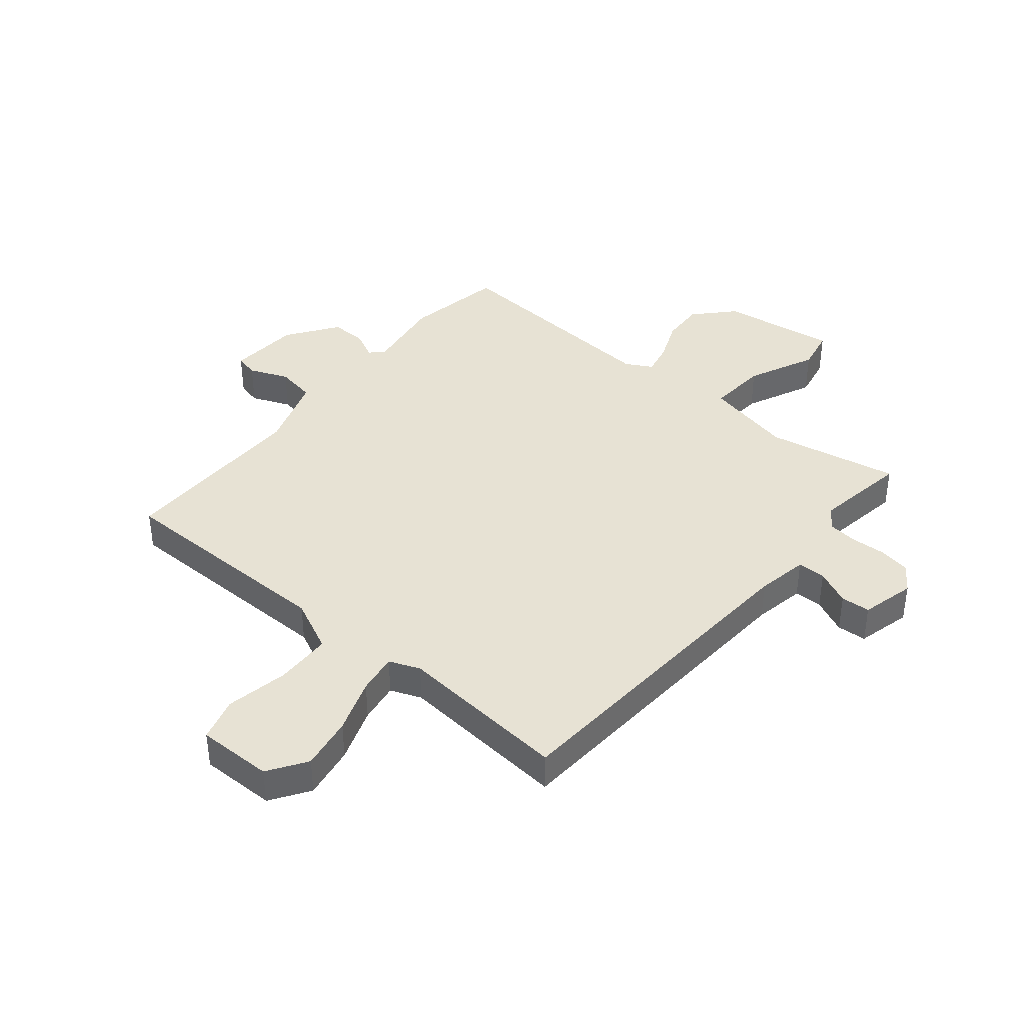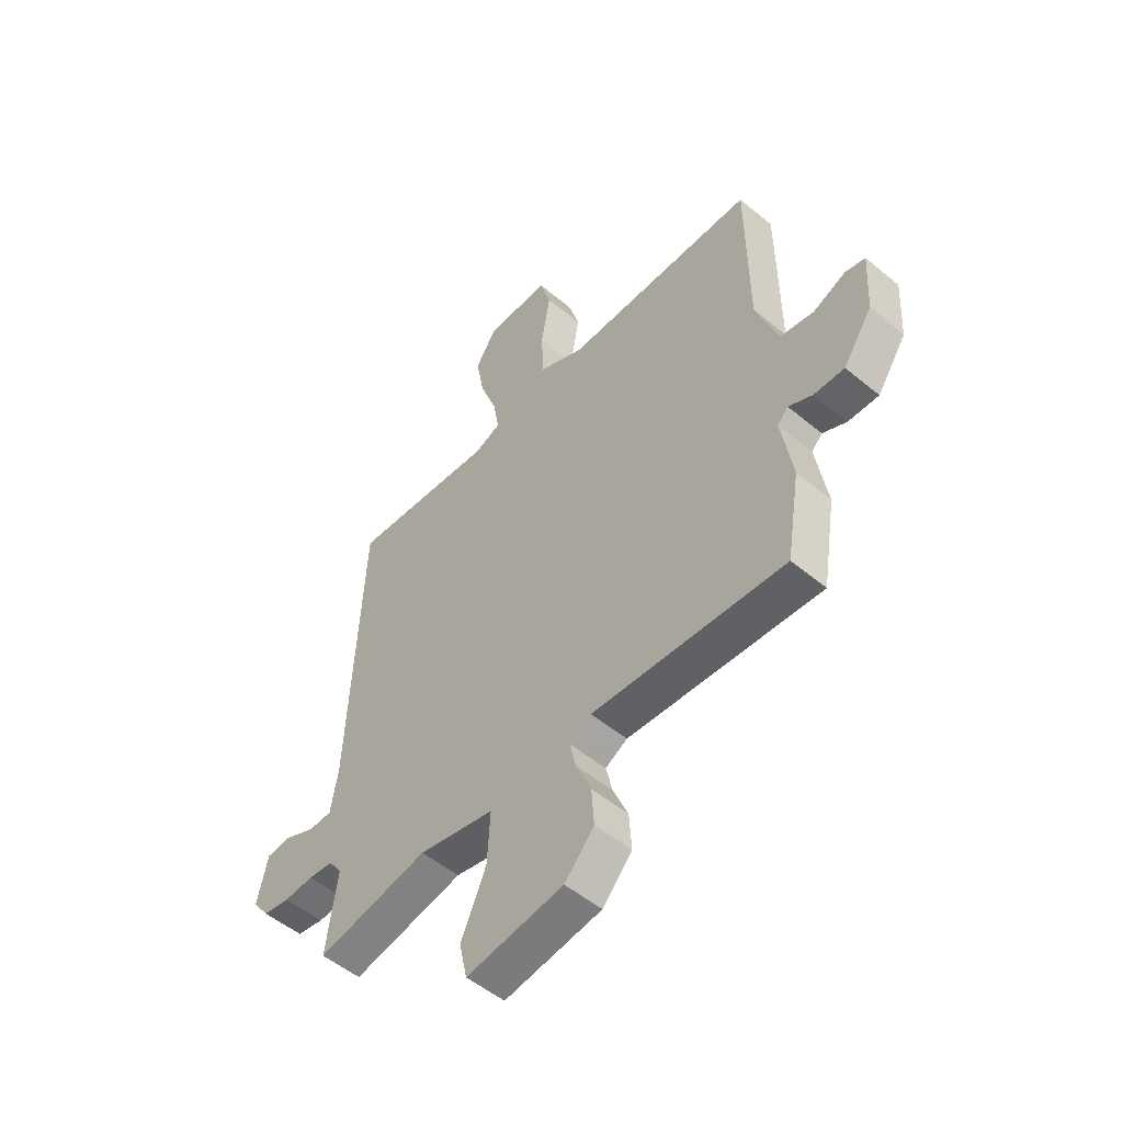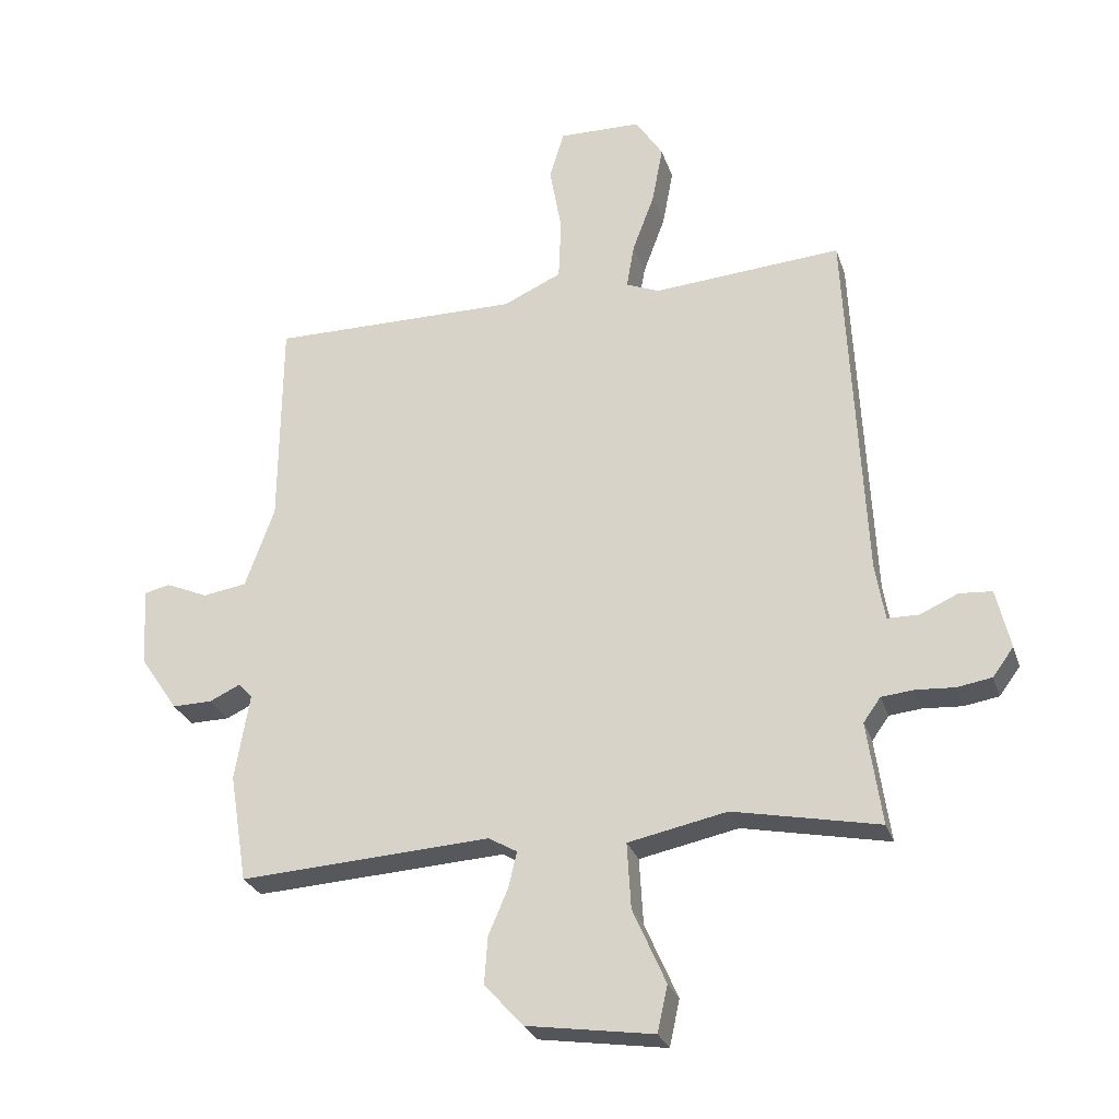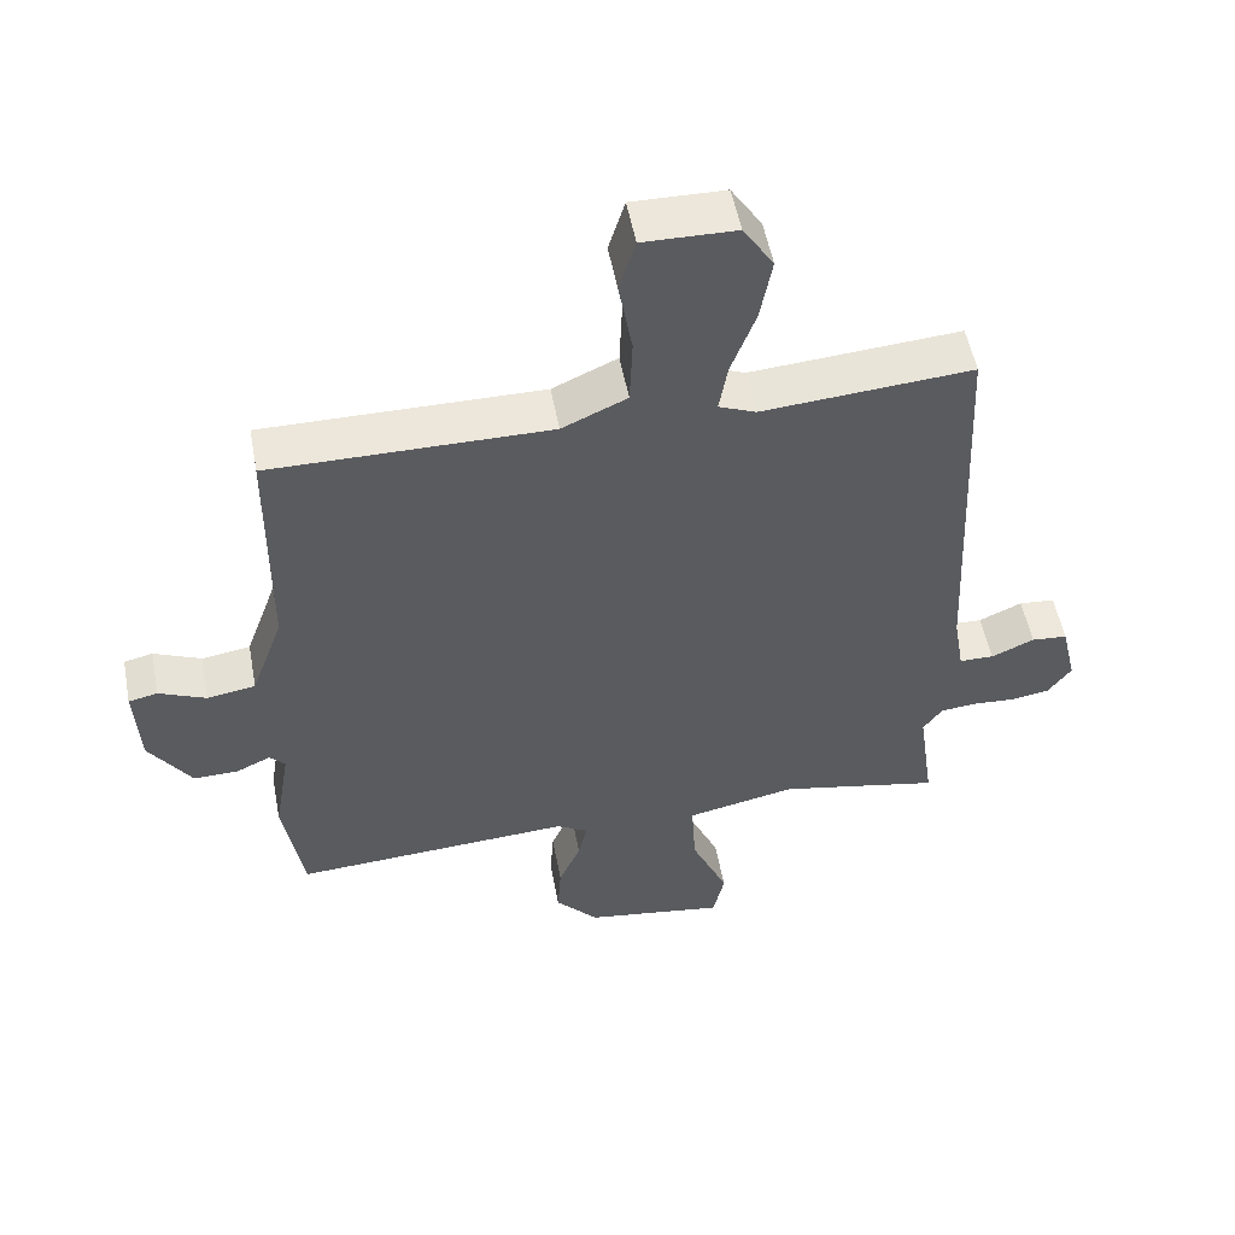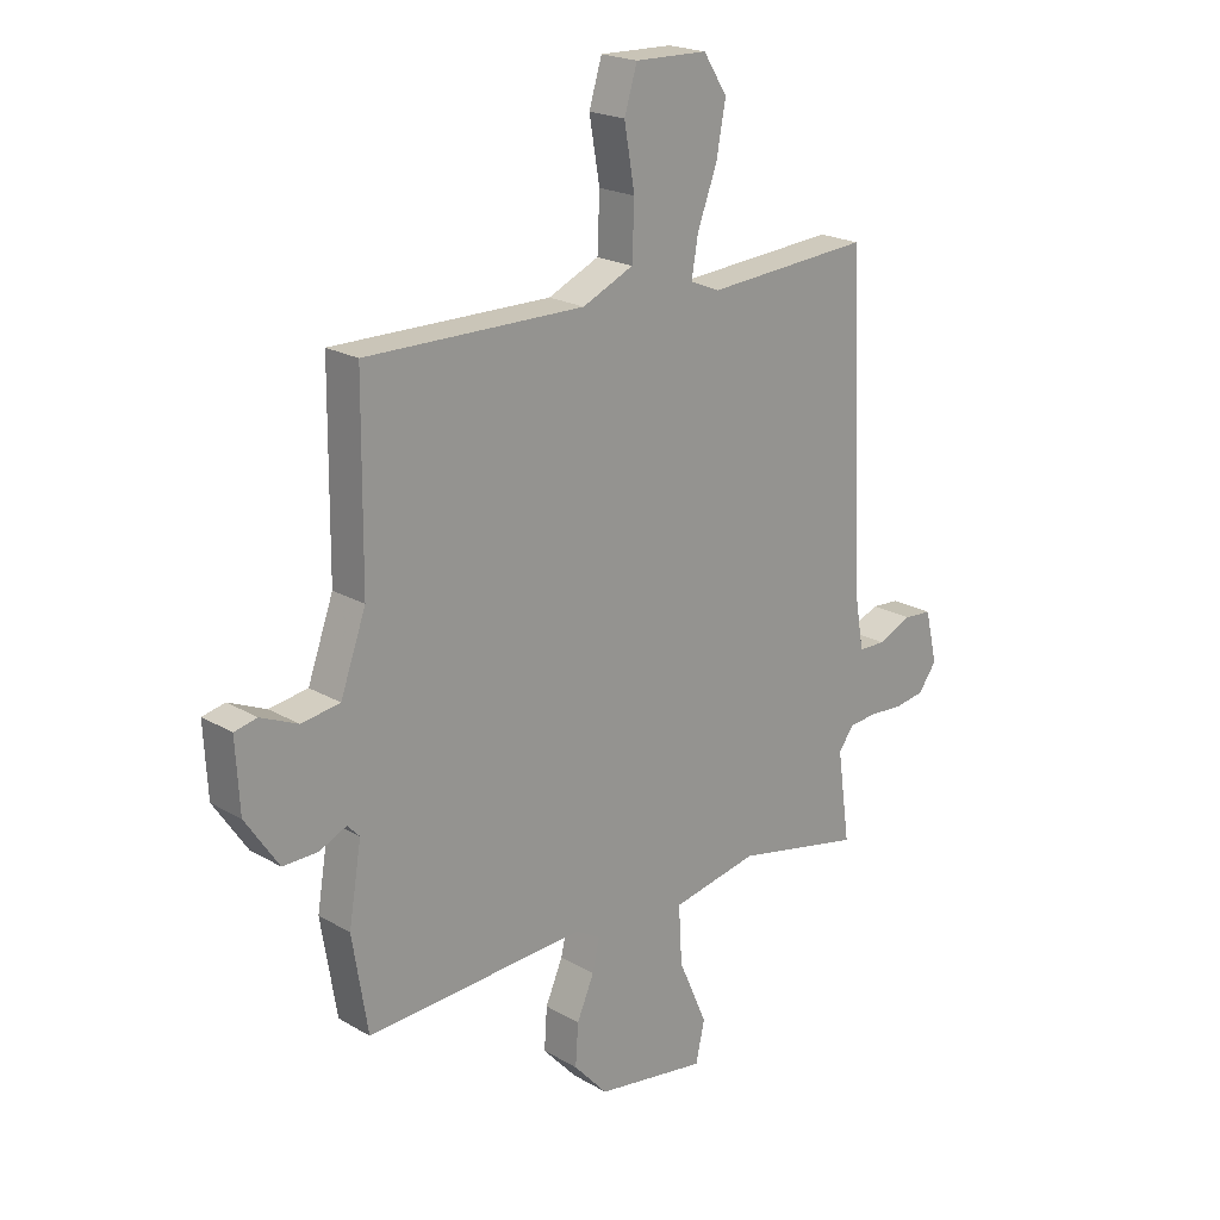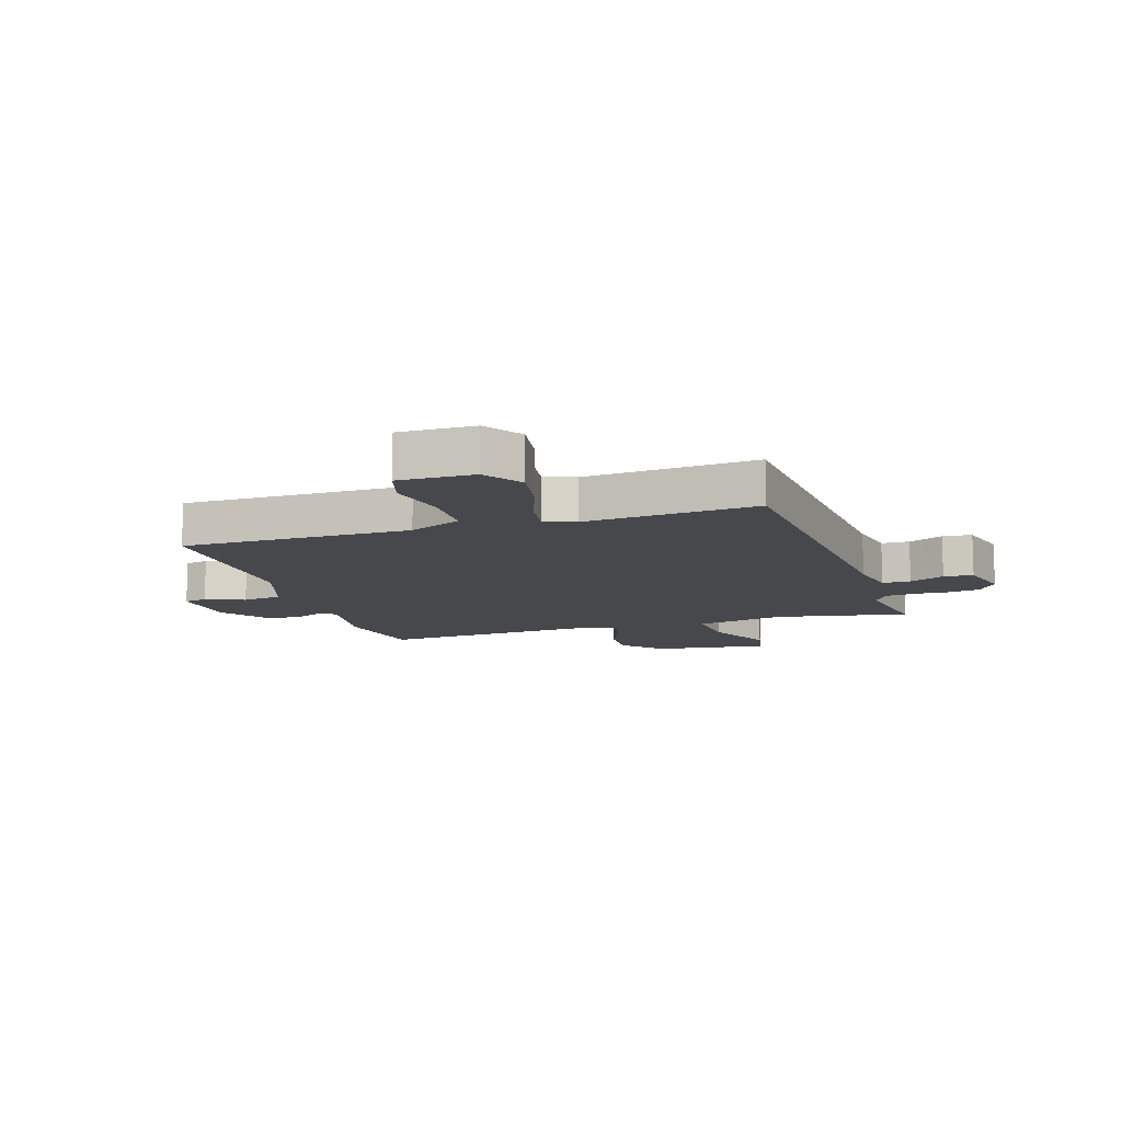
<metadata>
{"format":"obj","ext":"obj","renderer":"f3d","projection":"perspective","resolution":1024,"background":"white","views":[{"elev":39.8,"azim":40.5,"up":"+Y"},{"elev":-51.8,"azim":-132.0,"up":"+Z"},{"elev":-27.4,"azim":16.6,"up":"+Z"},{"elev":53.3,"azim":-10.7,"up":"+Z"},{"elev":20.7,"azim":-43.6,"up":"+Z"},{"elev":-11.1,"azim":18.5,"up":"+Y"}]}
</metadata>
<code>
v 0.502 0.07 0.479
v 0.53 0.07 -0.101
v 0.545 0.07 -0.19
v 0.594 0.07 -0.191
v 0.655 0.07 -0.164
v 0.706 0.07 -0.168
v 0.728 0.07 -0.262
v 0.695 0.07 -0.307
v 0.64 0.07 -0.316
v 0.579 0.07 -0.312
v 0.528 0.07 -0.317
v 0.501 0.07 -0.355
v 0.524 0.07 -0.518
v 0.294 0.07 -0.471
v 0.138 0.07 -0.503
v 0.144 0.07 -0.607
v 0.196 0.07 -0.725
v 0.18 0.07 -0.798
v -0.02 0.07 -0.768
v -0.081 0.07 -0.701
v -0.076 0.07 -0.626
v -0.045 0.07 -0.554
v -0.032 0.07 -0.498
v -0.077 0.07 -0.472
v -0.474 0.07 -0.495
v -0.502 0.07 -0.323
v -0.479 0.07 -0.185
v -0.501 0.07 -0.162
v -0.55 0.07 -0.185
v -0.613 0.07 -0.186
v -0.673 0.07 -0.097
v -0.68 0.07 0.028
v -0.639 0.07 0.037
v -0.572 0.07 0.008
v -0.503 0.07 0.019
v -0.457 0.07 0.147
v -0.454 0.07 0.483
v -0.059 0.07 0.48
v 0.033 0.07 0.522
v 0.037 0.07 0.62
v 0.018 0.07 0.729
v 0.041 0.07 0.805
v 0.172 0.07 0.802
v 0.215 0.07 0.735
v 0.198 0.07 0.643
v 0.163 0.07 0.549
v 0.151 0.07 0.479
v 0.204 0.07 0.457
v 0.502 0 0.479
v 0.53 0 -0.101
v 0.545 0 -0.19
v 0.594 0 -0.191
v 0.655 0 -0.164
v 0.706 0 -0.168
v 0.728 0 -0.262
v 0.695 0 -0.307
v 0.64 0 -0.316
v 0.579 0 -0.312
v 0.528 0 -0.317
v 0.501 0 -0.355
v 0.524 0 -0.518
v 0.294 0 -0.471
v 0.138 0 -0.503
v 0.144 0 -0.607
v 0.196 0 -0.725
v 0.18 0 -0.798
v -0.02 0 -0.768
v -0.081 0 -0.701
v -0.076 0 -0.626
v -0.045 0 -0.554
v -0.032 0 -0.498
v -0.077 0 -0.472
v -0.474 0 -0.495
v -0.502 0 -0.323
v -0.479 0 -0.185
v -0.501 0 -0.162
v -0.55 0 -0.185
v -0.613 0 -0.186
v -0.673 0 -0.097
v -0.68 0 0.028
v -0.639 0 0.037
v -0.572 0 0.008
v -0.503 0 0.019
v -0.457 0 0.147
v -0.454 0 0.483
v -0.059 0 0.48
v 0.033 0 0.522
v 0.037 0 0.62
v 0.018 0 0.729
v 0.041 0 0.805
v 0.172 0 0.802
v 0.215 0 0.735
v 0.198 0 0.643
v 0.163 0 0.549
v 0.151 0 0.479
v 0.204 0 0.457
f 43 44 45 46
f 43 46 47
f 40 41 42 43
f 39 40 43 47
f 38 39 47 48
f 36 37 38 48
f 31 32 33 34
f 31 34 35
f 28 29 30 31
f 28 31 35
f 27 28 35 36
f 24 25 26 27
f 23 24 27 36
f 19 20 21 22
f 19 22 23
f 16 17 18 19
f 15 16 19 23
f 14 15 23 36
f 12 13 14 36
f 7 8 9 10
f 7 10 11
f 4 5 6 7
f 3 4 7 11
f 2 3 11 12
f 12 36 48
f 1 2 12 48
f 94 93 92 91
f 95 94 91
f 91 90 89 88
f 95 91 88 87
f 96 95 87 86
f 96 86 85 84
f 82 81 80 79
f 83 82 79
f 79 78 77 76
f 83 79 76
f 84 83 76 75
f 75 74 73 72
f 84 75 72 71
f 70 69 68 67
f 71 70 67
f 67 66 65 64
f 71 67 64 63
f 84 71 63 62
f 84 62 61 60
f 58 57 56 55
f 59 58 55
f 55 54 53 52
f 59 55 52 51
f 60 59 51 50
f 96 84 60
f 96 60 50 49
f 1 49 50 2
f 2 50 51 3
f 3 51 52 4
f 4 52 53 5
f 5 53 54 6
f 6 54 55 7
f 7 55 56 8
f 8 56 57 9
f 9 57 58 10
f 10 58 59 11
f 11 59 60 12
f 12 60 61 13
f 13 61 62 14
f 14 62 63 15
f 15 63 64 16
f 16 64 65 17
f 17 65 66 18
f 18 66 67 19
f 19 67 68 20
f 20 68 69 21
f 21 69 70 22
f 22 70 71 23
f 23 71 72 24
f 24 72 73 25
f 25 73 74 26
f 26 74 75 27
f 27 75 76 28
f 28 76 77 29
f 29 77 78 30
f 30 78 79 31
f 31 79 80 32
f 32 80 81 33
f 33 81 82 34
f 34 82 83 35
f 35 83 84 36
f 36 84 85 37
f 37 85 86 38
f 38 86 87 39
f 39 87 88 40
f 40 88 89 41
f 41 89 90 42
f 42 90 91 43
f 43 91 92 44
f 44 92 93 45
f 45 93 94 46
f 46 94 95 47
f 47 95 96 48
f 48 96 49 1

</code>
